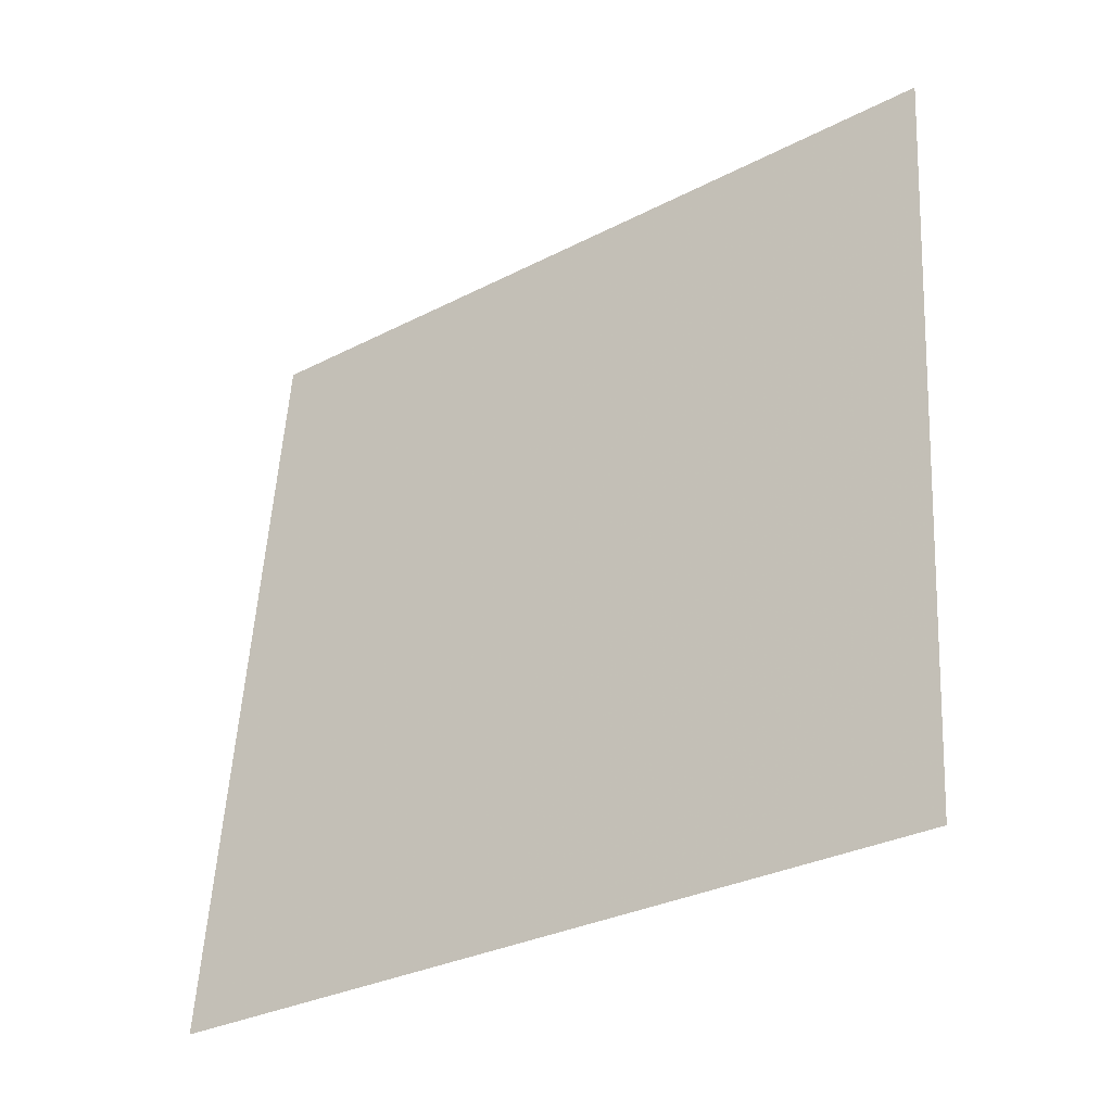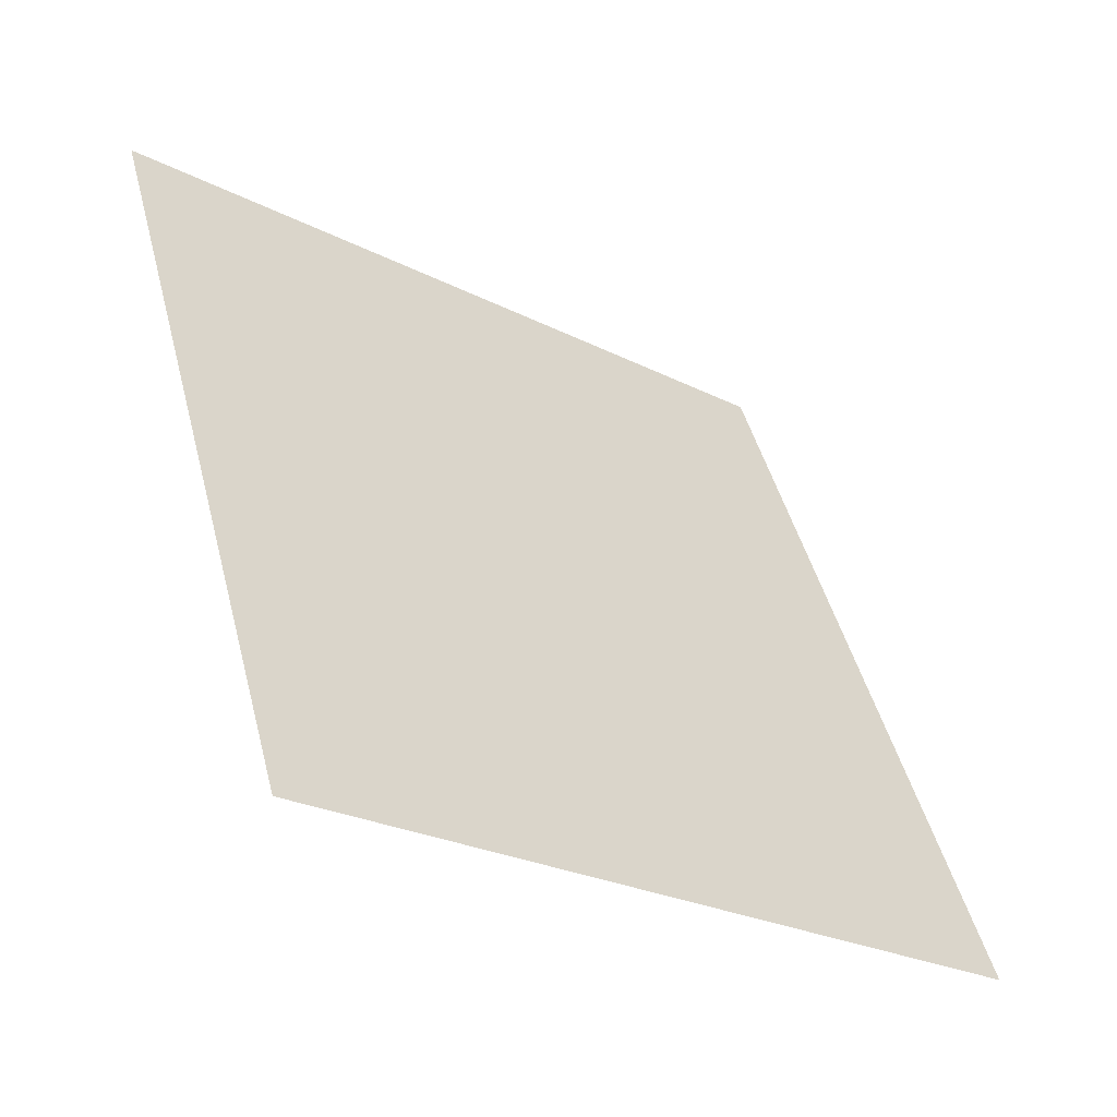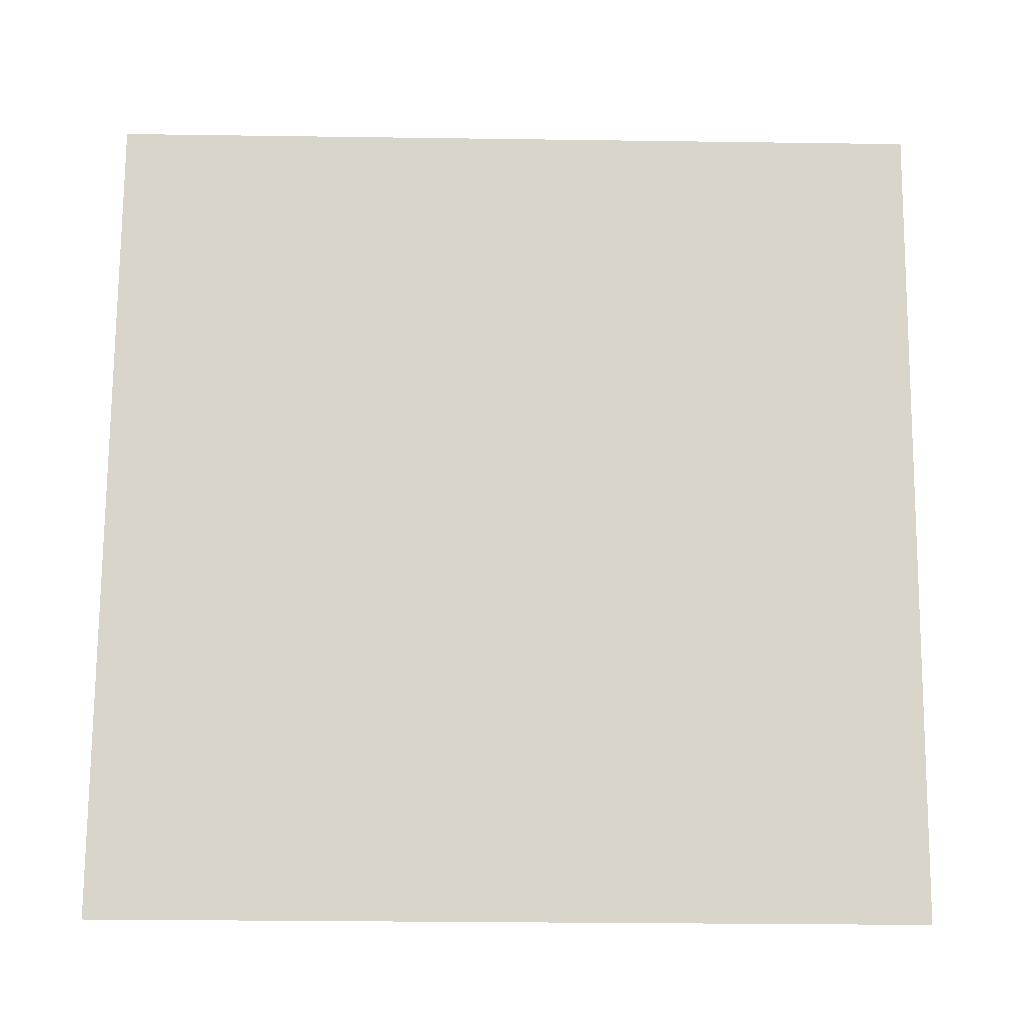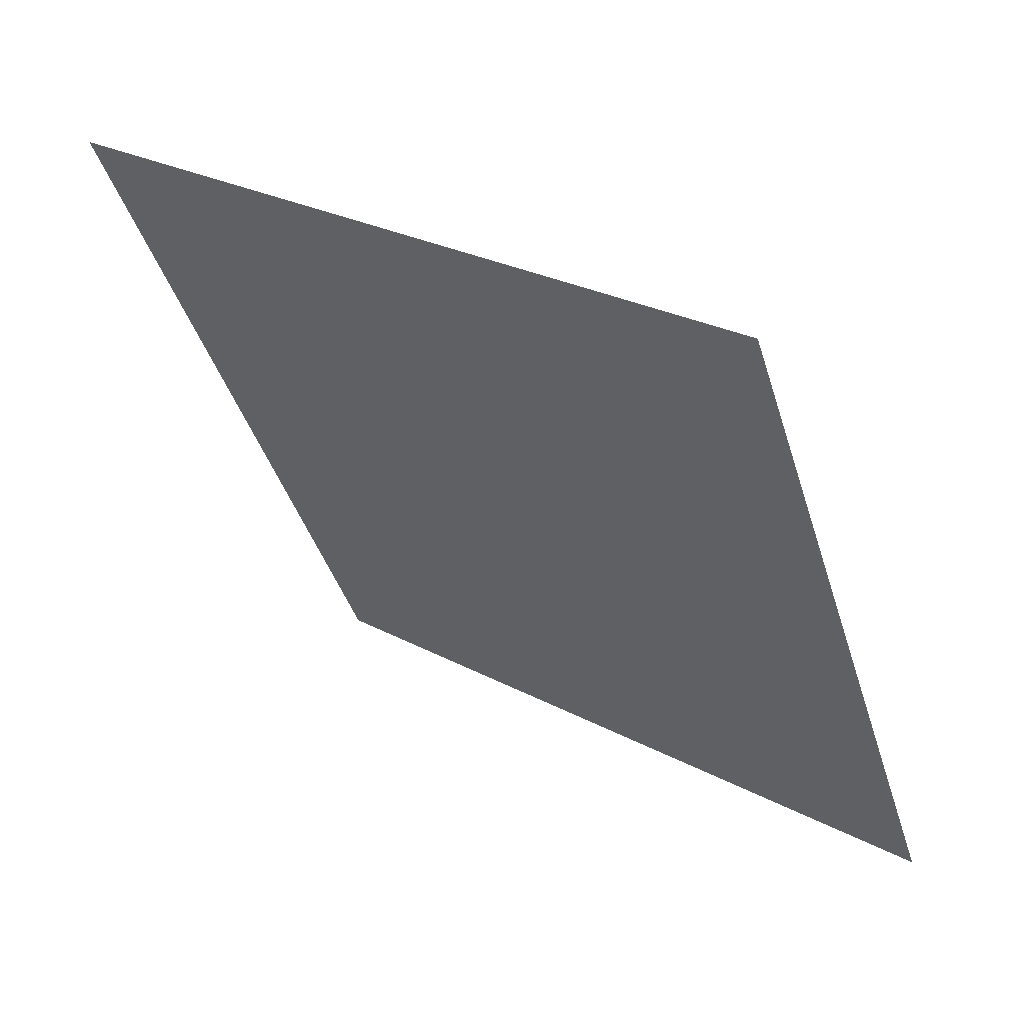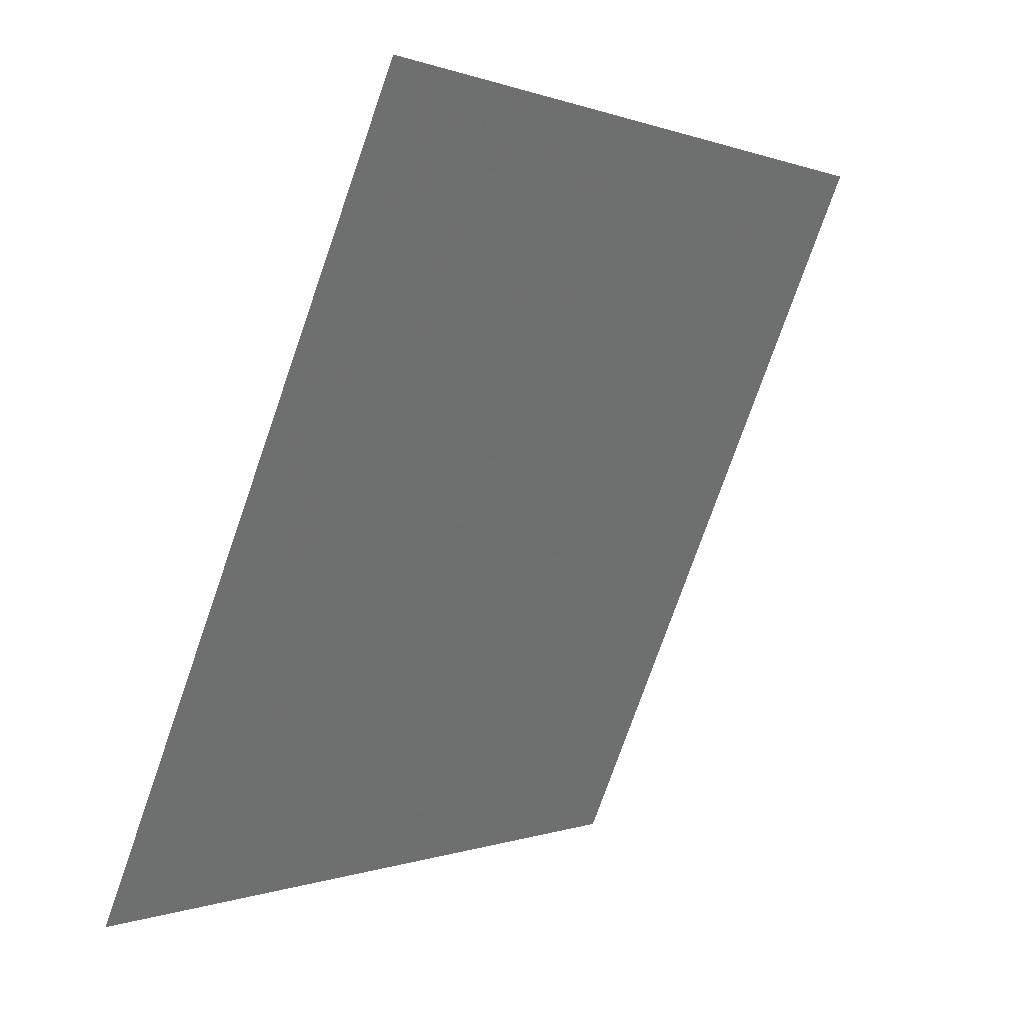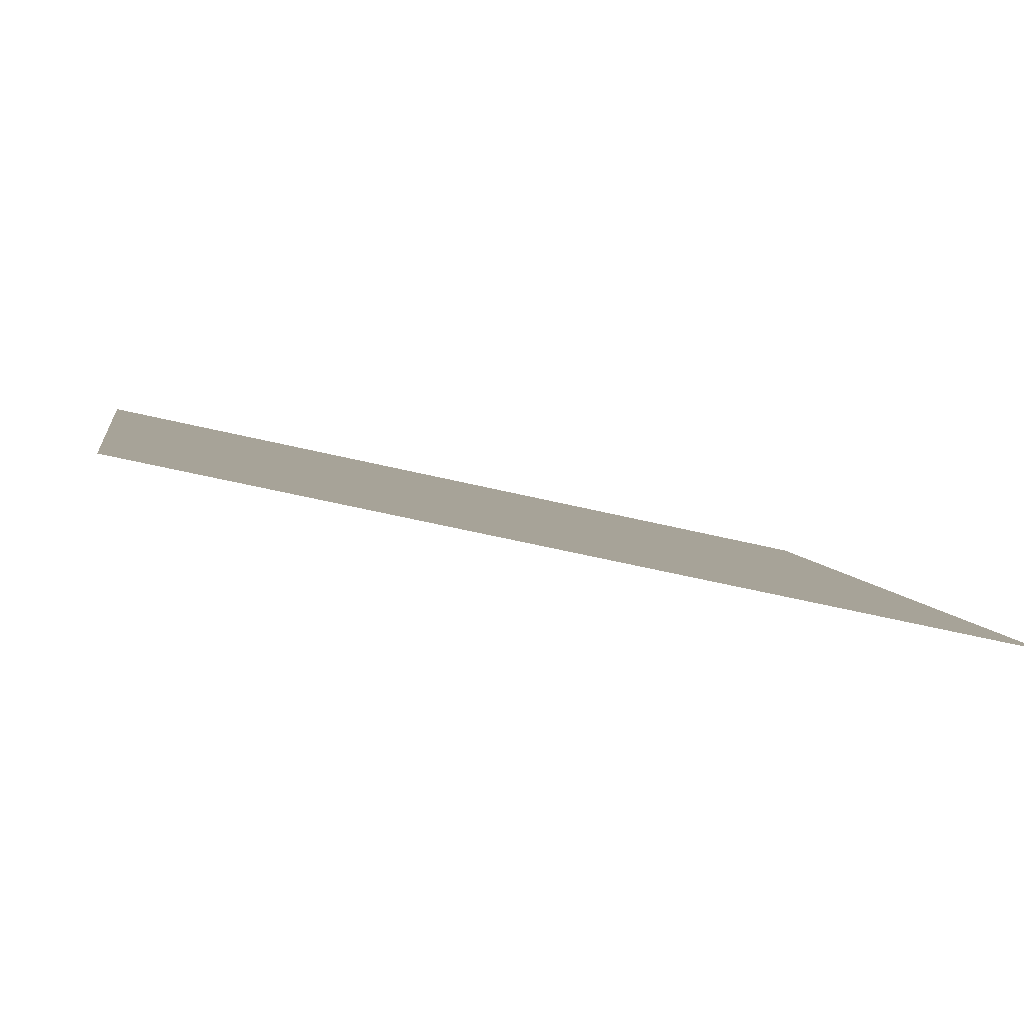
<metadata>
{"format":"obj","ext":"obj","renderer":"f3d","projection":"perspective","resolution":1024,"background":"white","views":[{"elev":56.2,"azim":-86.2,"up":"+Y"},{"elev":45.4,"azim":76.1,"up":"+Y"},{"elev":-52.2,"azim":177.5,"up":"+Z"},{"elev":-42.8,"azim":107.1,"up":"+Y"},{"elev":-76.4,"azim":69.4,"up":"+Z"},{"elev":-49.0,"azim":-16.5,"up":"+Z"}]}
</metadata>
<code>
v -0.09216 0.5562 0.1978
v -0.09872 0.5563 0.1979
v -0.0986 0.5603 0.2031
v -0.09204 0.5601 0.2031
f 4 3 2 1

</code>
